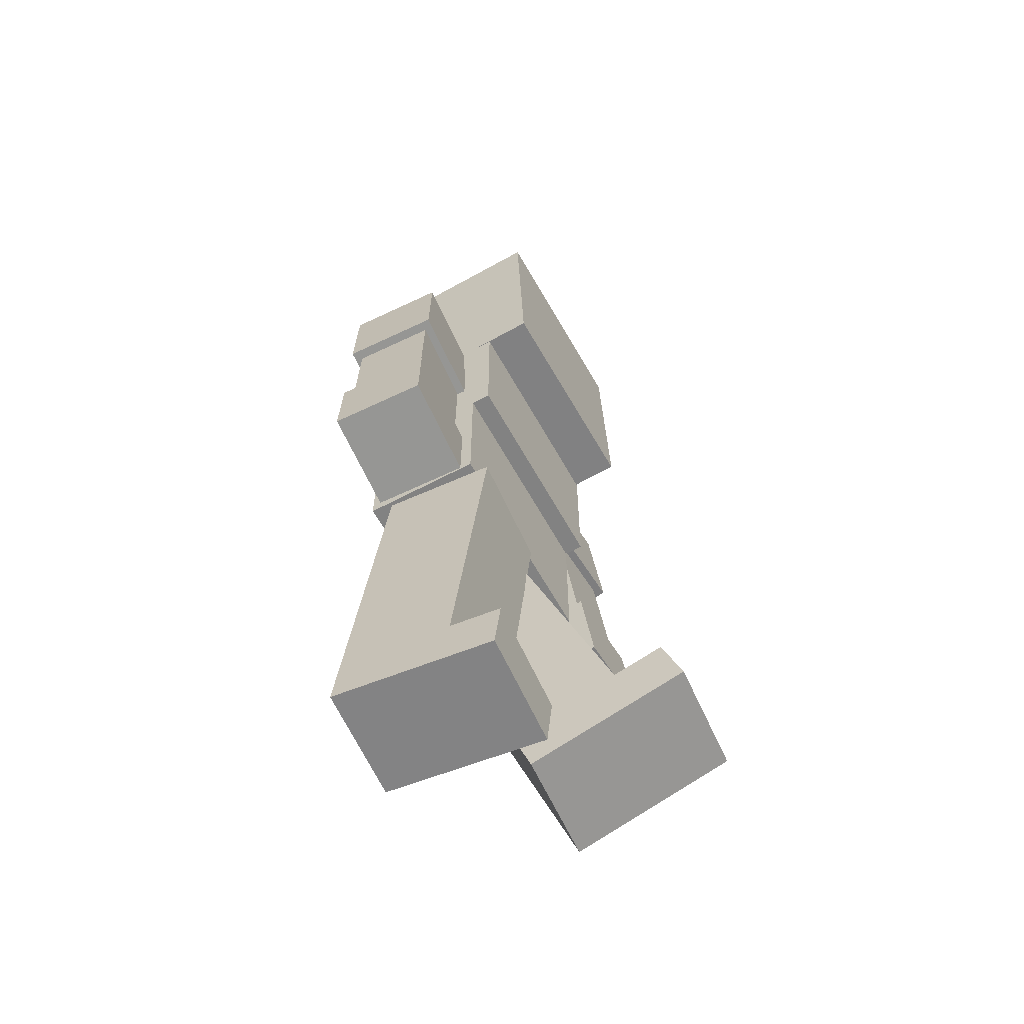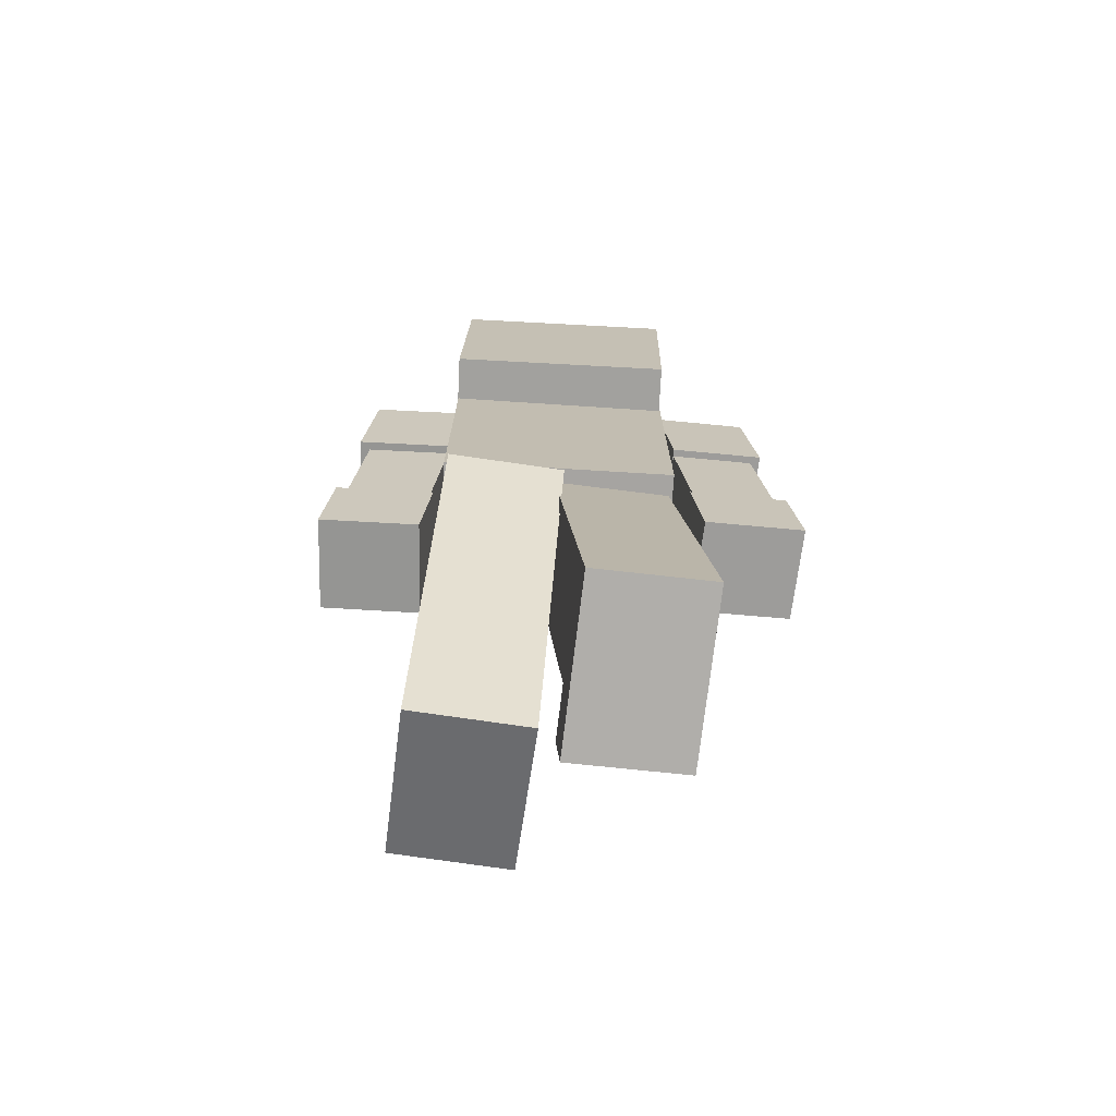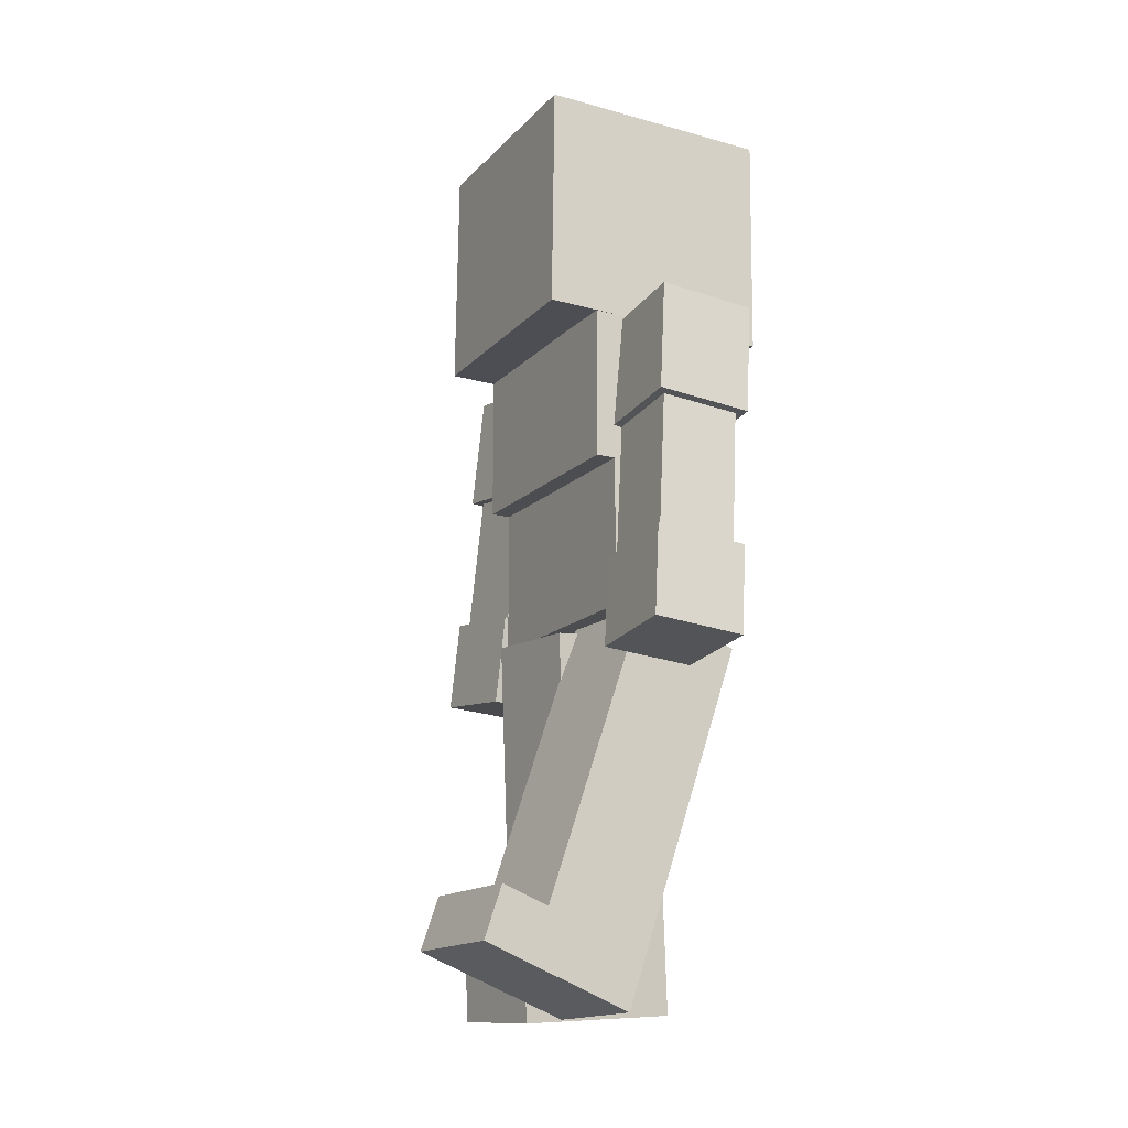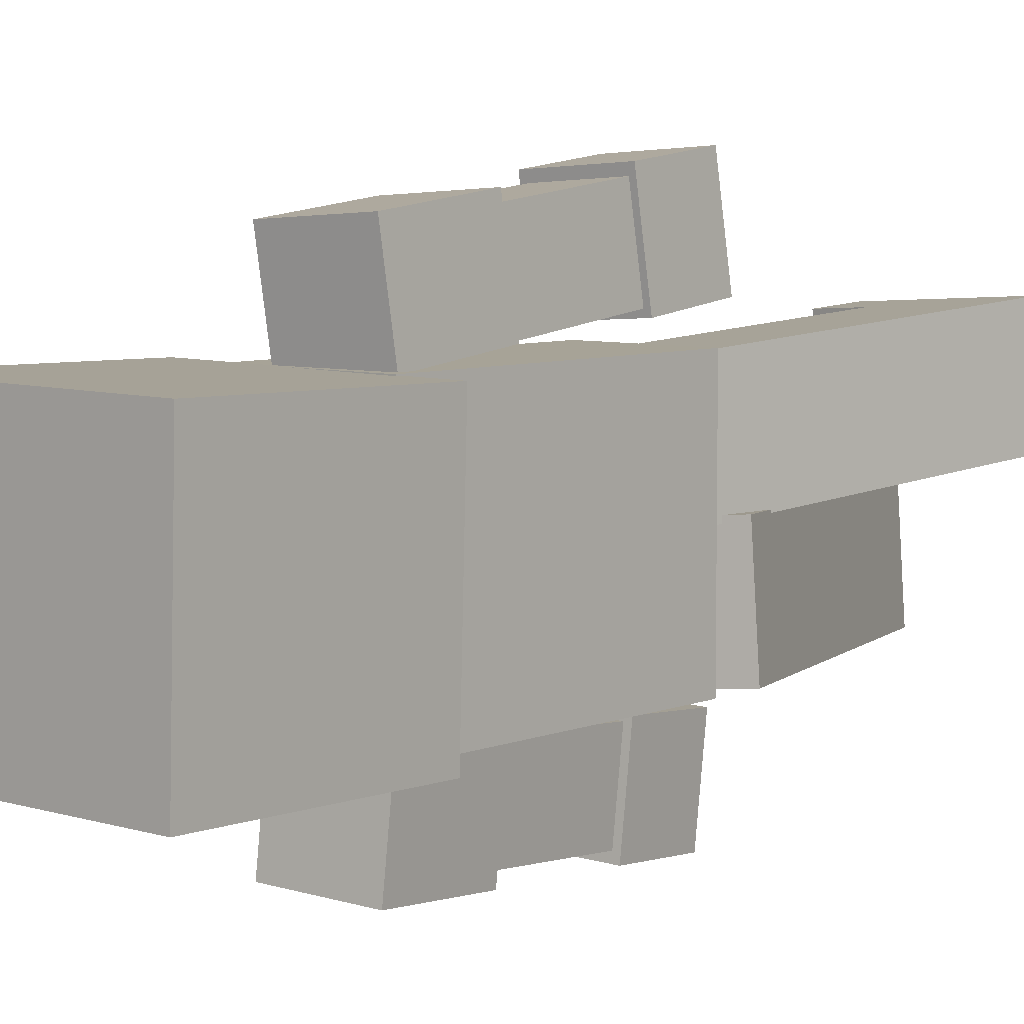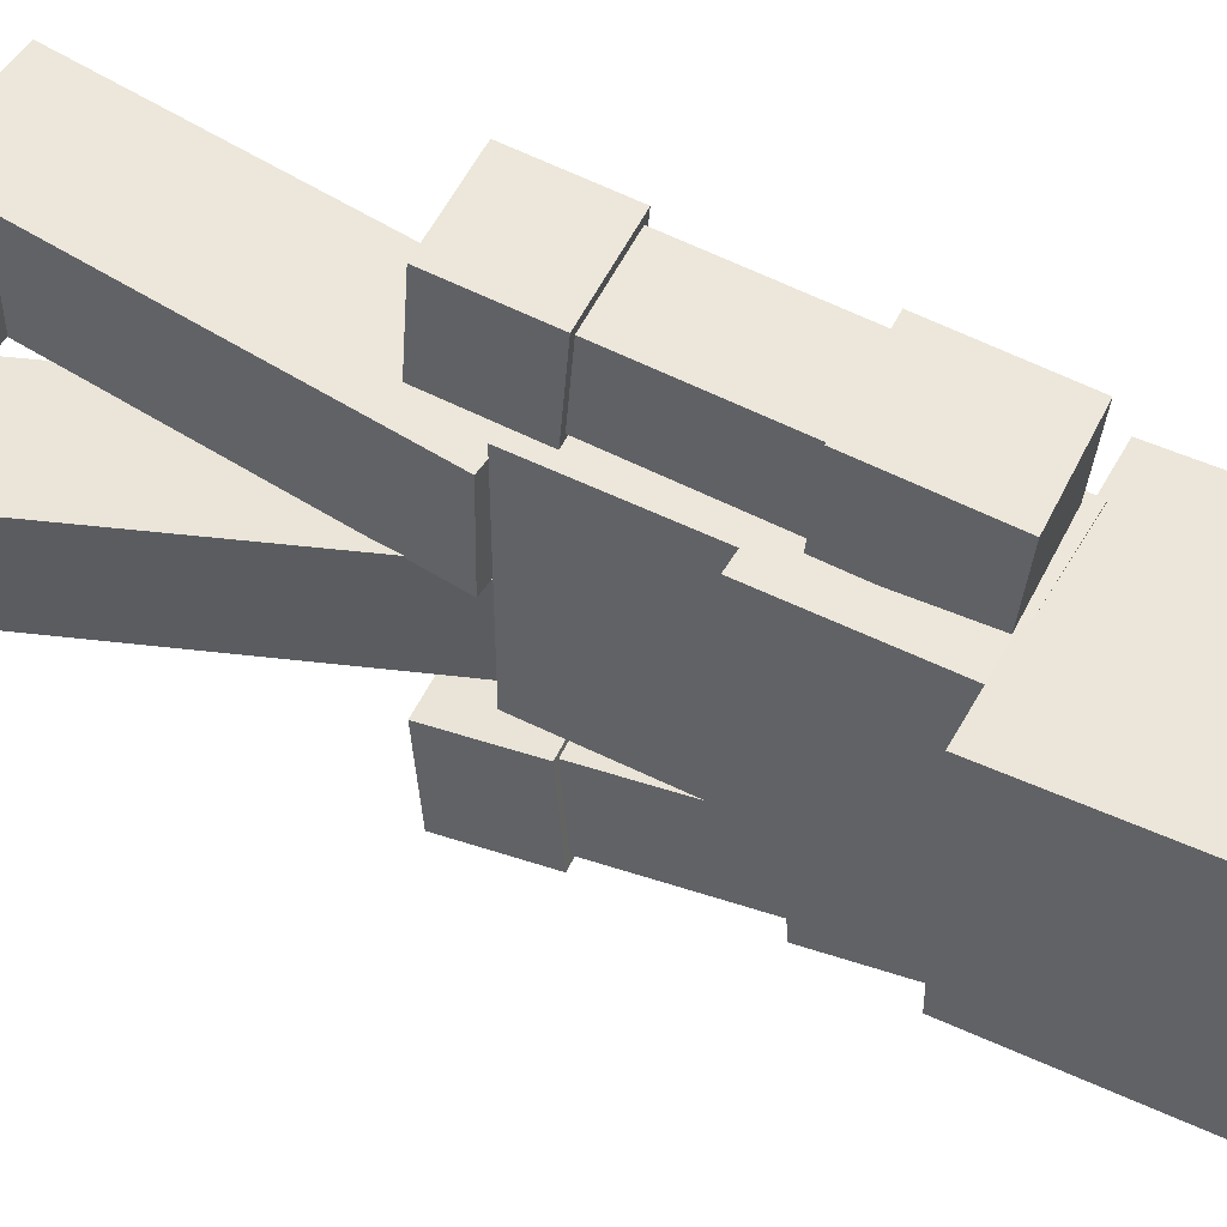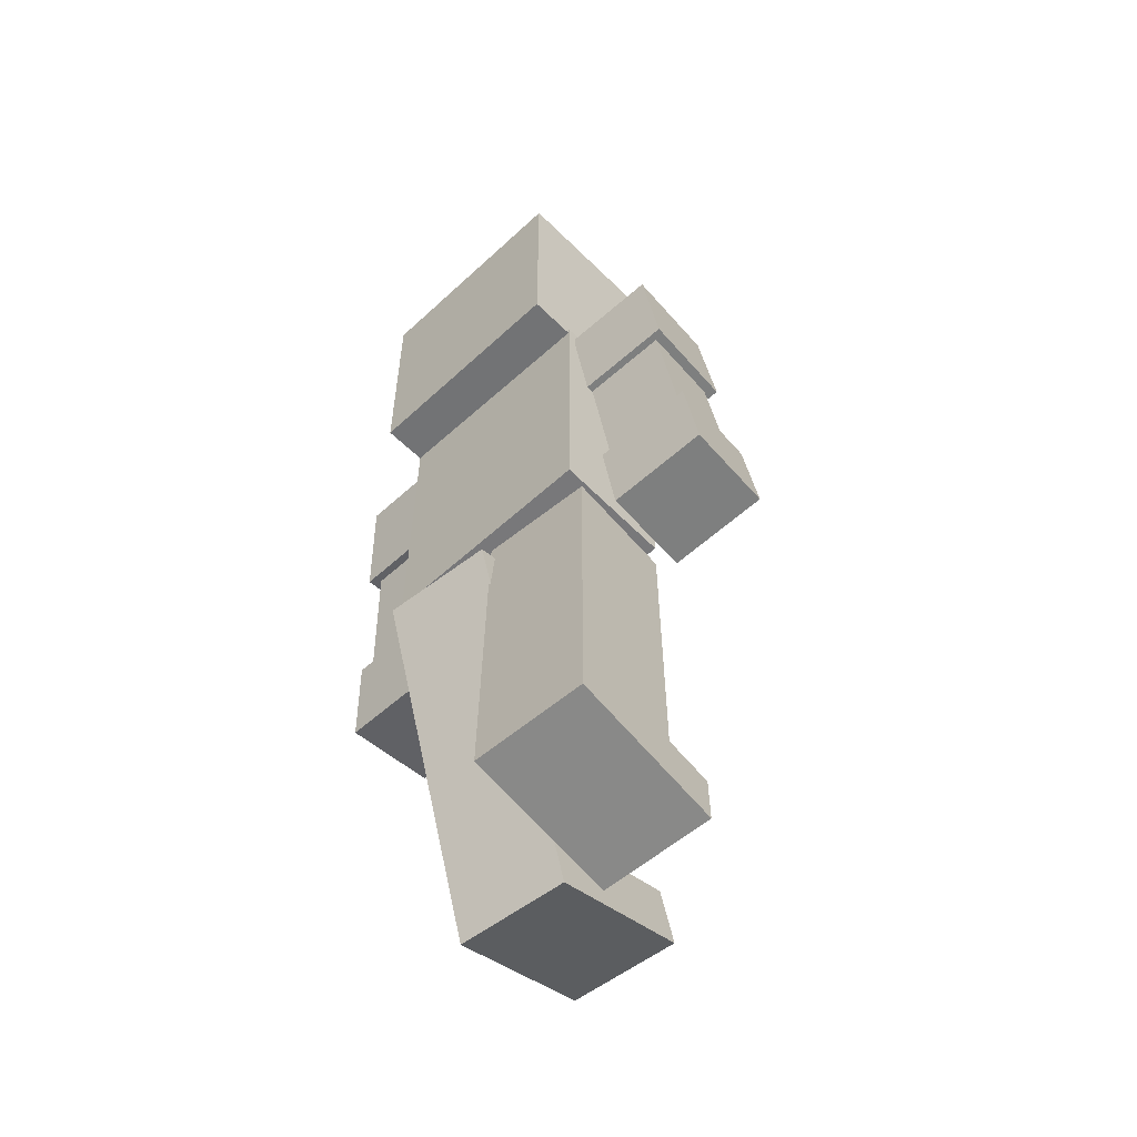
<metadata>
{"format":"obj","ext":"obj","renderer":"f3d","projection":"perspective","resolution":1024,"background":"white","views":[{"elev":-60.7,"azim":-151.4,"up":"+Z"},{"elev":-73.5,"azim":86.5,"up":"+Z"},{"elev":-15.7,"azim":-28.7,"up":"+Z"},{"elev":6.7,"azim":41.1,"up":"+Y"},{"elev":50.7,"azim":-61.1,"up":"+Y"},{"elev":-57.5,"azim":133.4,"up":"+Z"}]}
</metadata>
<code>
g Boss5_Mesh
v 0.1426 0.2474 0.7459
v 0.1426 -0.2526 0.7459
v -0.1678 -0.2526 0.7459
v -0.1678 0.2474 0.7459
v -0.1241 -0.2526 0.0838
v 0.1426 -0.2526 0.0838
v 0.1426 0.2474 0.0838
v -0.1241 0.2474 0.0838
v -0.1241 -0.2526 0.4114
v -0.1678 -0.2526 0.4114
v -0.1678 -0.2526 0.7459
v 0.1426 -0.2526 0.7459
v 0.1426 -0.2526 0.0838
v -0.1241 -0.2526 0.0838
v 0.1426 -0.2526 0.7459
v 0.1426 0.2474 0.7459
v 0.1426 0.2474 0.0838
v 0.1426 -0.2526 0.0838
v 0.1426 0.2474 0.7459
v -0.1678 0.2474 0.7459
v -0.1678 0.2474 0.4114
v -0.1241 0.2474 0.4114
v -0.1241 0.2474 0.0838
v 0.1426 0.2474 0.0838
v -0.1241 -0.2526 0.0838
v -0.1241 0.2474 0.0838
v -0.1241 0.2474 0.4114
v -0.1241 -0.2526 0.4114
v -0.1678 -0.2526 0.7459
v -0.1678 -0.2526 0.4114
v -0.1678 0.2474 0.4114
v -0.1678 0.2474 0.7459
v -0.1241 0.2474 0.4114
v -0.1678 0.2474 0.4114
v -0.1678 -0.2526 0.4114
v -0.1241 -0.2526 0.4114
v 0.01248 -0.4897 -0.01097
v 0.08213 -0.4285 0.6917
v 0.088 -0.2423 0.6749
v 0.01834 -0.3034 -0.02775
v -0.1616 -0.4827 0.005679
v -0.1557 -0.2964 -0.01111
v -0.08607 -0.2353 0.6916
v -0.09193 -0.4216 0.7084
v 0.01834 -0.3034 -0.02775
v 0.088 -0.2423 0.6749
v -0.08607 -0.2353 0.6916
v -0.1557 -0.2964 -0.01111
v 0.08213 -0.4285 0.6917
v 0.01248 -0.4897 -0.01097
v -0.1616 -0.4827 0.005679
v -0.09193 -0.4216 0.7084
v -0.171 -0.2862 -0.02075
v -0.1778 -0.5025 -0.001267
v 0.02549 -0.5106 -0.02071
v 0.03229 -0.2944 -0.0402
v -0.1513 -0.2689 0.1787
v 0.05206 -0.277 0.1592
v 0.04526 -0.4933 0.1787
v -0.1581 -0.4851 0.1982
v -0.171 -0.2862 -0.02075
v -0.1513 -0.2689 0.1787
v -0.1581 -0.4851 0.1982
v -0.1778 -0.5025 -0.001267
v -0.1778 -0.5025 -0.001267
v -0.1581 -0.4851 0.1982
v 0.04526 -0.4933 0.1787
v 0.02549 -0.5106 -0.02071
v 0.02549 -0.5106 -0.02071
v 0.04526 -0.4933 0.1787
v 0.05206 -0.277 0.1592
v 0.03229 -0.2944 -0.0402
v 0.03229 -0.2944 -0.0402
v 0.05206 -0.277 0.1592
v -0.1513 -0.2689 0.1787
v -0.171 -0.2862 -0.02075
v -0.1257 -0.2521 0.4859
v -0.1322 -0.4602 0.5047
v 0.07888 -0.4687 0.4845
v 0.08543 -0.2606 0.4658
v -0.1009 -0.2304 0.7361
v 0.1102 -0.2388 0.7159
v 0.1037 -0.4469 0.7346
v -0.1074 -0.4385 0.7548
v -0.1257 -0.2521 0.4859
v -0.1009 -0.2304 0.7361
v -0.1074 -0.4385 0.7548
v -0.1322 -0.4602 0.5047
v -0.1322 -0.4602 0.5047
v -0.1074 -0.4385 0.7548
v 0.1037 -0.4469 0.7346
v 0.07888 -0.4687 0.4845
v 0.07888 -0.4687 0.4845
v 0.1037 -0.4469 0.7346
v 0.1102 -0.2388 0.7159
v 0.08543 -0.2606 0.4658
v 0.08543 -0.2606 0.4658
v 0.1102 -0.2388 0.7159
v -0.1009 -0.2304 0.7361
v -0.1257 -0.2521 0.4859
v -0.05898 -0.26 0.1085
v -0.079 -0.01078 0.1058
v 0.1551 0.007093 0.02003
v 0.1752 -0.2421 0.02275
v -0.4517 -0.2997 -0.6393
v -0.1108 -0.2736 -0.7642
v -0.1308 -0.02445 -0.767
v -0.4717 -0.05047 -0.642
v -0.4717 -0.05047 -0.642
v -0.4303 -0.0459 -0.5279
v -0.4103 -0.2951 -0.5252
v -0.4517 -0.2997 -0.6393
v -0.1108 -0.2736 -0.7642
v -0.4517 -0.2997 -0.6393
v -0.4103 -0.2951 -0.5252
v -0.3035 -0.2869 -0.5643
v 0.1752 -0.2421 0.02275
v -0.05898 -0.26 0.1085
v -0.3035 -0.2869 -0.5643
v -0.4103 -0.2951 -0.5252
v -0.4303 -0.0459 -0.5279
v -0.3235 -0.03775 -0.5671
v -0.3235 -0.03775 -0.5671
v -0.4303 -0.0459 -0.5279
v -0.4717 -0.05047 -0.642
v -0.1308 -0.02445 -0.767
v -0.079 -0.01078 0.1058
v 0.1551 0.007093 0.02003
v -0.1108 -0.2736 -0.7642
v 0.1752 -0.2421 0.02275
v 0.1551 0.007093 0.02003
v -0.1308 -0.02445 -0.767
v -0.3235 -0.03775 -0.5671
v -0.079 -0.01078 0.1058
v -0.05898 -0.26 0.1085
v -0.3035 -0.2869 -0.5643
v -0.138 -0.02733 0.06825
v -0.1548 0.2217 0.08285
v 0.09396 0.2374 0.1018
v 0.1108 -0.01162 0.08722
v -0.1912 0.01851 -0.7745
v 0.1711 0.04138 -0.7469
v 0.1542 0.2904 -0.7323
v -0.208 0.2675 -0.7599
v -0.208 0.2675 -0.7599
v -0.2167 0.2598 -0.6389
v -0.1999 0.01082 -0.6535
v -0.1912 0.01851 -0.7745
v 0.1711 0.04138 -0.7469
v -0.1912 0.01851 -0.7745
v -0.1999 0.01082 -0.6535
v -0.08645 0.01799 -0.6449
v 0.1108 -0.01162 0.08722
v -0.138 -0.02733 0.06825
v -0.08645 0.01799 -0.6449
v -0.1999 0.01082 -0.6535
v -0.2167 0.2598 -0.6389
v -0.1033 0.267 -0.6303
v -0.1033 0.267 -0.6303
v -0.2167 0.2598 -0.6389
v -0.208 0.2675 -0.7599
v 0.1542 0.2904 -0.7323
v -0.1548 0.2217 0.08285
v 0.09396 0.2374 0.1018
v 0.1711 0.04138 -0.7469
v 0.1108 -0.01162 0.08722
v 0.09396 0.2374 0.1018
v 0.1542 0.2904 -0.7323
v -0.1033 0.267 -0.6303
v -0.1548 0.2217 0.08285
v -0.138 -0.02733 0.06825
v -0.08645 0.01799 -0.6449
v 0.1045 0.2487 0.6798
v 0.09364 0.4329 0.7001
v 0.0513 0.5081 -0.003605
v 0.0622 0.3239 -0.02395
v -0.07184 0.2372 0.6891
v -0.1142 0.3124 -0.01456
v -0.1251 0.4966 0.005783
v -0.08274 0.4215 0.7095
v -0.07184 0.2372 0.6891
v 0.1045 0.2487 0.6798
v 0.0622 0.3239 -0.02395
v -0.1142 0.3124 -0.01456
v -0.1251 0.4966 0.005783
v 0.0513 0.5081 -0.003605
v 0.09364 0.4329 0.7001
v -0.08274 0.4215 0.7095
v -0.1153 0.4633 0.5049
v -0.1031 0.257 0.4822
v 0.1084 0.2707 0.4709
v 0.09617 0.4771 0.4937
v -0.1002 0.4366 0.7553
v 0.1112 0.4503 0.7441
v 0.1234 0.244 0.7213
v -0.08804 0.2302 0.7326
v -0.1153 0.4633 0.5049
v -0.1002 0.4366 0.7553
v -0.08804 0.2302 0.7326
v -0.1031 0.257 0.4822
v -0.1031 0.257 0.4822
v -0.08804 0.2302 0.7326
v 0.1234 0.244 0.7213
v 0.1084 0.2707 0.4709
v 0.1084 0.2707 0.4709
v 0.1234 0.244 0.7213
v 0.1112 0.4503 0.7441
v 0.09617 0.4771 0.4937
v 0.09617 0.4771 0.4937
v 0.1112 0.4503 0.7441
v -0.1002 0.4366 0.7553
v -0.1153 0.4633 0.5049
v -0.1418 0.5168 -0.00132
v -0.1289 0.2988 -0.02539
v 0.07477 0.3121 -0.03623
v 0.06188 0.5301 -0.01216
v -0.1298 0.4955 0.1983
v 0.07389 0.5087 0.1875
v 0.08679 0.2907 0.1634
v -0.1169 0.2775 0.1743
v -0.1418 0.5168 -0.00132
v -0.1298 0.4955 0.1983
v -0.1169 0.2775 0.1743
v -0.1289 0.2988 -0.02539
v -0.1289 0.2988 -0.02539
v -0.1169 0.2775 0.1743
v 0.08679 0.2907 0.1634
v 0.07477 0.3121 -0.03623
v 0.07477 0.3121 -0.03623
v 0.08679 0.2907 0.1634
v 0.07389 0.5087 0.1875
v 0.06188 0.5301 -0.01216
v 0.06188 0.5301 -0.01216
v 0.07389 0.5087 0.1875
v -0.1298 0.4955 0.1983
v -0.1418 0.5168 -0.00132
v 0.2424 -0.2547 0.7388
v 0.2481 0.2435 0.7292
v -0.2778 -0.2485 0.7508
v -0.2721 0.2497 0.7412
v 0.2598 0.2531 1.232
v 0.2541 -0.2451 1.242
v -0.2661 -0.2389 1.253
v -0.2604 0.2593 1.244
v 0.2541 -0.2451 1.242
v 0.2424 -0.2547 0.7388
v -0.2778 -0.2485 0.7508
v -0.2661 -0.2389 1.253
v 0.2598 0.2531 1.232
v 0.2481 0.2435 0.7292
v 0.2424 -0.2547 0.7388
v 0.2541 -0.2451 1.242
v -0.2604 0.2593 1.244
v -0.2721 0.2497 0.7412
v 0.2481 0.2435 0.7292
v 0.2598 0.2531 1.232
v -0.2721 0.2497 0.7412
v -0.2604 0.2593 1.244
v -0.2778 -0.2485 0.7508
v -0.2661 -0.2389 1.253
g Boss5_Mesh_0
f -258 -259 -260
f -257 -258 -260
f -254 -255 -256
f -253 -254 -256
f -250 -251 -252
f -249 -250 -252
f -248 -249 -252
f -247 -248 -252
f -244 -245 -246
f -243 -244 -246
f -240 -241 -242
f -239 -240 -242
f -238 -239 -242
f -237 -238 -242
f -234 -235 -236
f -233 -234 -236
f -230 -231 -232
f -229 -230 -232
f -226 -227 -228
f -225 -226 -228
f -222 -223 -224
f -221 -222 -224
f -218 -219 -220
f -217 -218 -220
f -214 -215 -216
f -213 -214 -216
f -210 -211 -212
f -209 -210 -212
f -206 -207 -208
f -205 -206 -208
f -202 -203 -204
f -201 -202 -204
f -198 -199 -200
f -197 -198 -200
f -194 -195 -196
f -193 -194 -196
f -190 -191 -192
f -189 -190 -192
f -186 -187 -188
f -185 -186 -188
f -182 -183 -184
f -181 -182 -184
f -178 -179 -180
f -177 -178 -180
f -174 -175 -176
f -173 -174 -176
f -170 -171 -172
f -169 -170 -172
f -166 -167 -168
f -165 -166 -168
f -162 -163 -164
f -161 -162 -164
f -158 -159 -160
f -157 -158 -160
f -154 -155 -156
f -153 -154 -156
f -150 -151 -152
f -149 -150 -152
f -146 -147 -148
f -145 -146 -148
f -148 -144 -145
f -144 -143 -145
f -140 -141 -142
f -139 -140 -142
f -136 -137 -138
f -135 -136 -138
f -138 -134 -135
f -134 -133 -135
f -130 -131 -132
f -129 -130 -132
f -126 -127 -128
f -125 -126 -128
f -122 -123 -124
f -121 -122 -124
f -118 -119 -120
f -117 -118 -120
f -114 -115 -116
f -113 -114 -116
f -110 -111 -112
f -109 -110 -112
f -112 -108 -109
f -108 -107 -109
f -104 -105 -106
f -103 -104 -106
f -100 -101 -102
f -99 -100 -102
f -102 -98 -99
f -98 -97 -99
f -94 -95 -96
f -93 -94 -96
f -90 -91 -92
f -89 -90 -92
f -86 -87 -88
f -85 -86 -88
f -82 -83 -84
f -81 -82 -84
f -78 -79 -80
f -77 -78 -80
f -74 -75 -76
f -73 -74 -76
f -70 -71 -72
f -69 -70 -72
f -66 -67 -68
f -65 -66 -68
f -62 -63 -64
f -61 -62 -64
f -58 -59 -60
f -57 -58 -60
f -54 -55 -56
f -53 -54 -56
f -50 -51 -52
f -49 -50 -52
f -46 -47 -48
f -45 -46 -48
f -42 -43 -44
f -41 -42 -44
f -38 -39 -40
f -37 -38 -40
f -34 -35 -36
f -33 -34 -36
f -30 -31 -32
f -29 -30 -32
f -26 -27 -28
f -25 -26 -28
f -22 -23 -24
f -22 -21 -23
f -18 -19 -20
f -17 -18 -20
f -14 -15 -16
f -13 -14 -16
f -10 -11 -12
f -9 -10 -12
f -6 -7 -8
f -5 -6 -8
f -2 -3 -4
f -3 -2 -1

</code>
